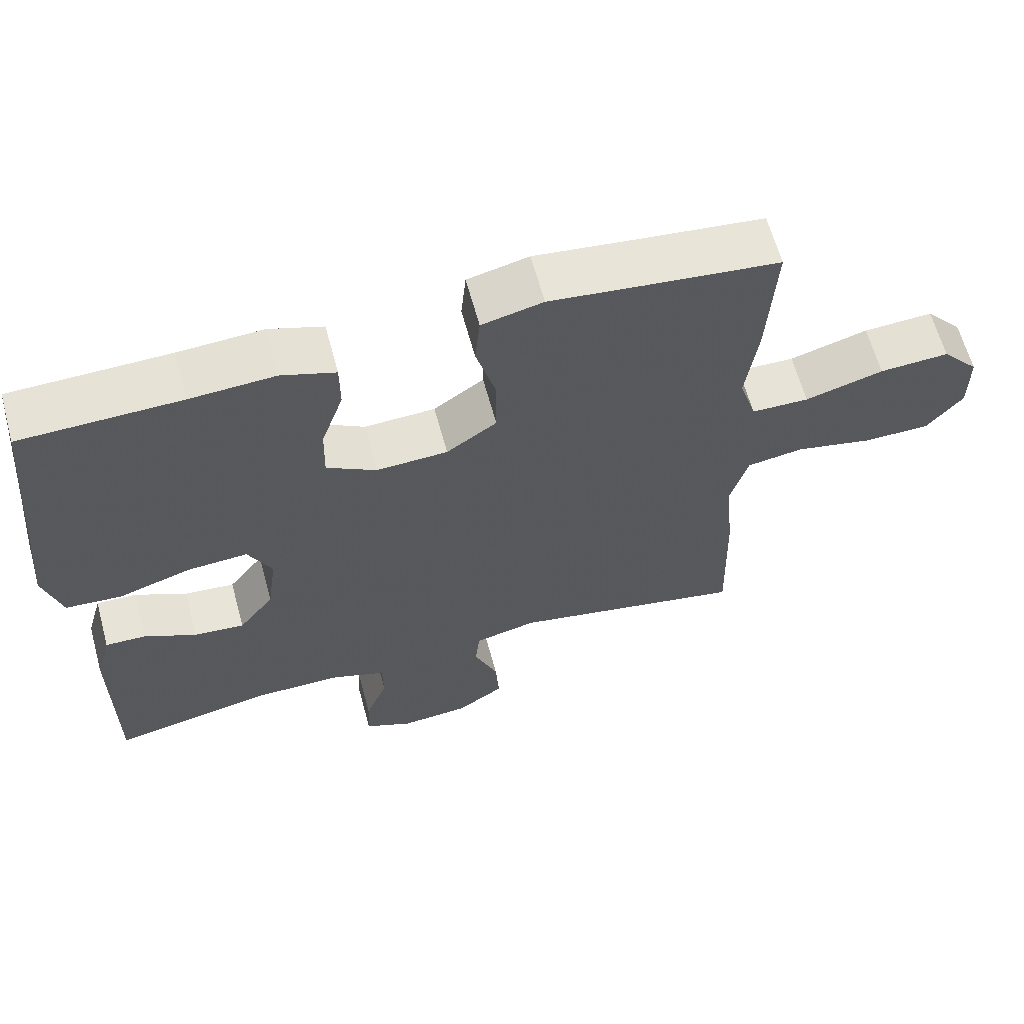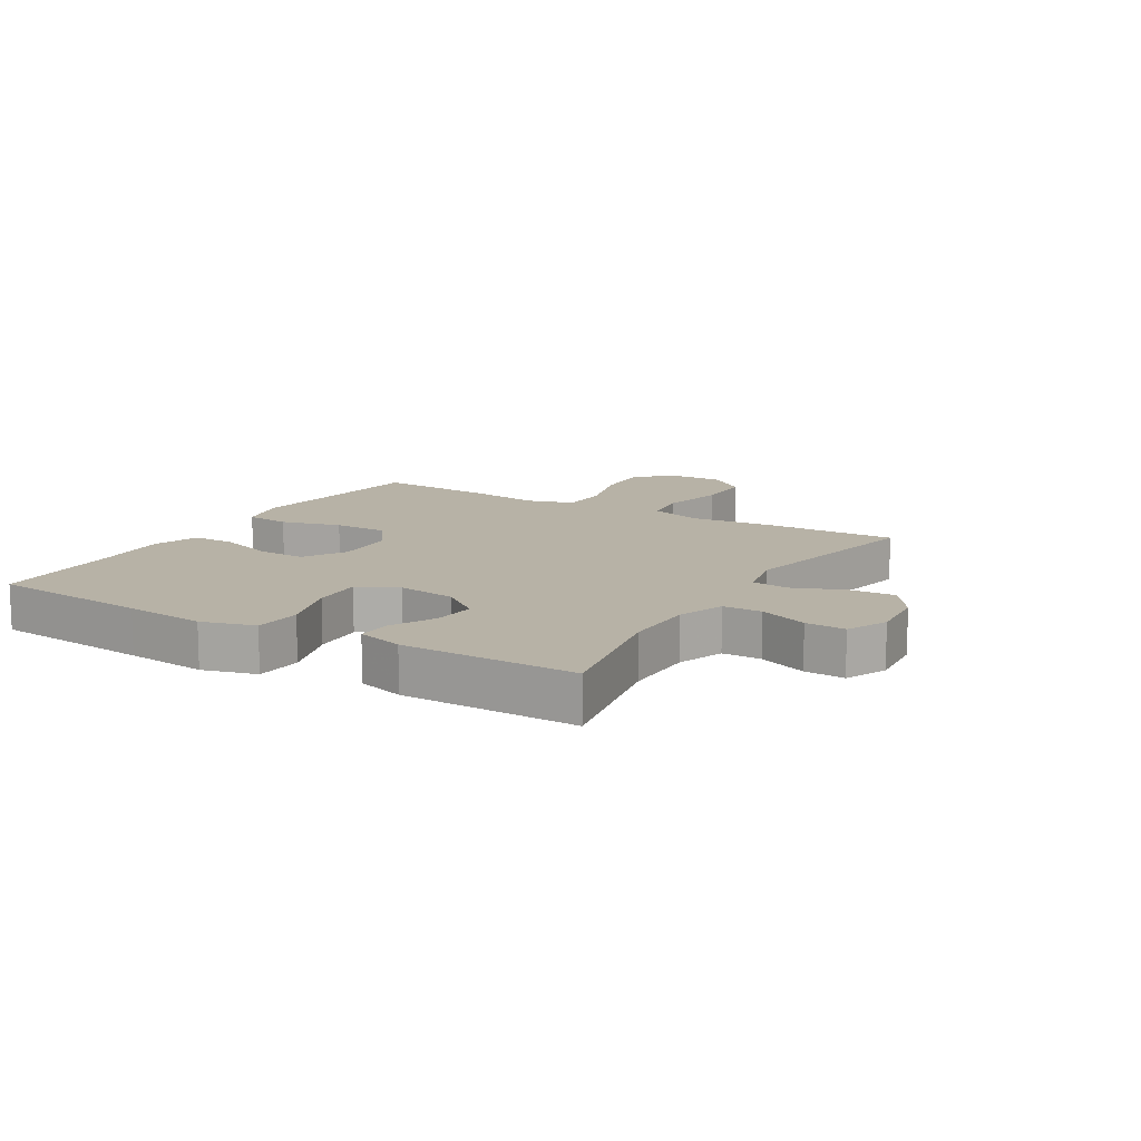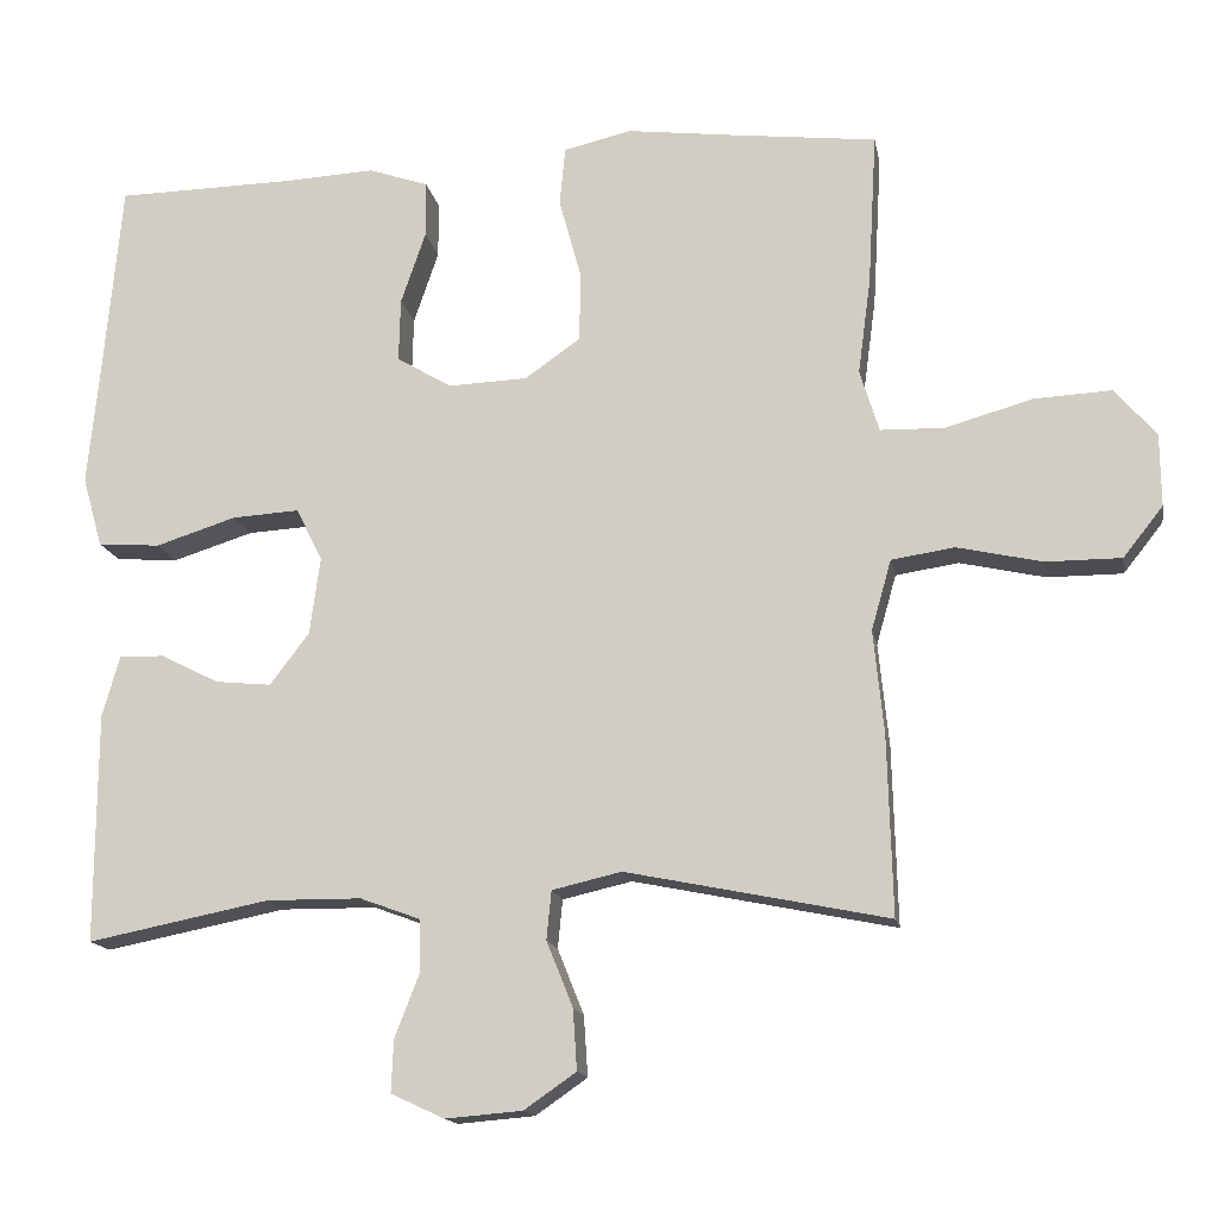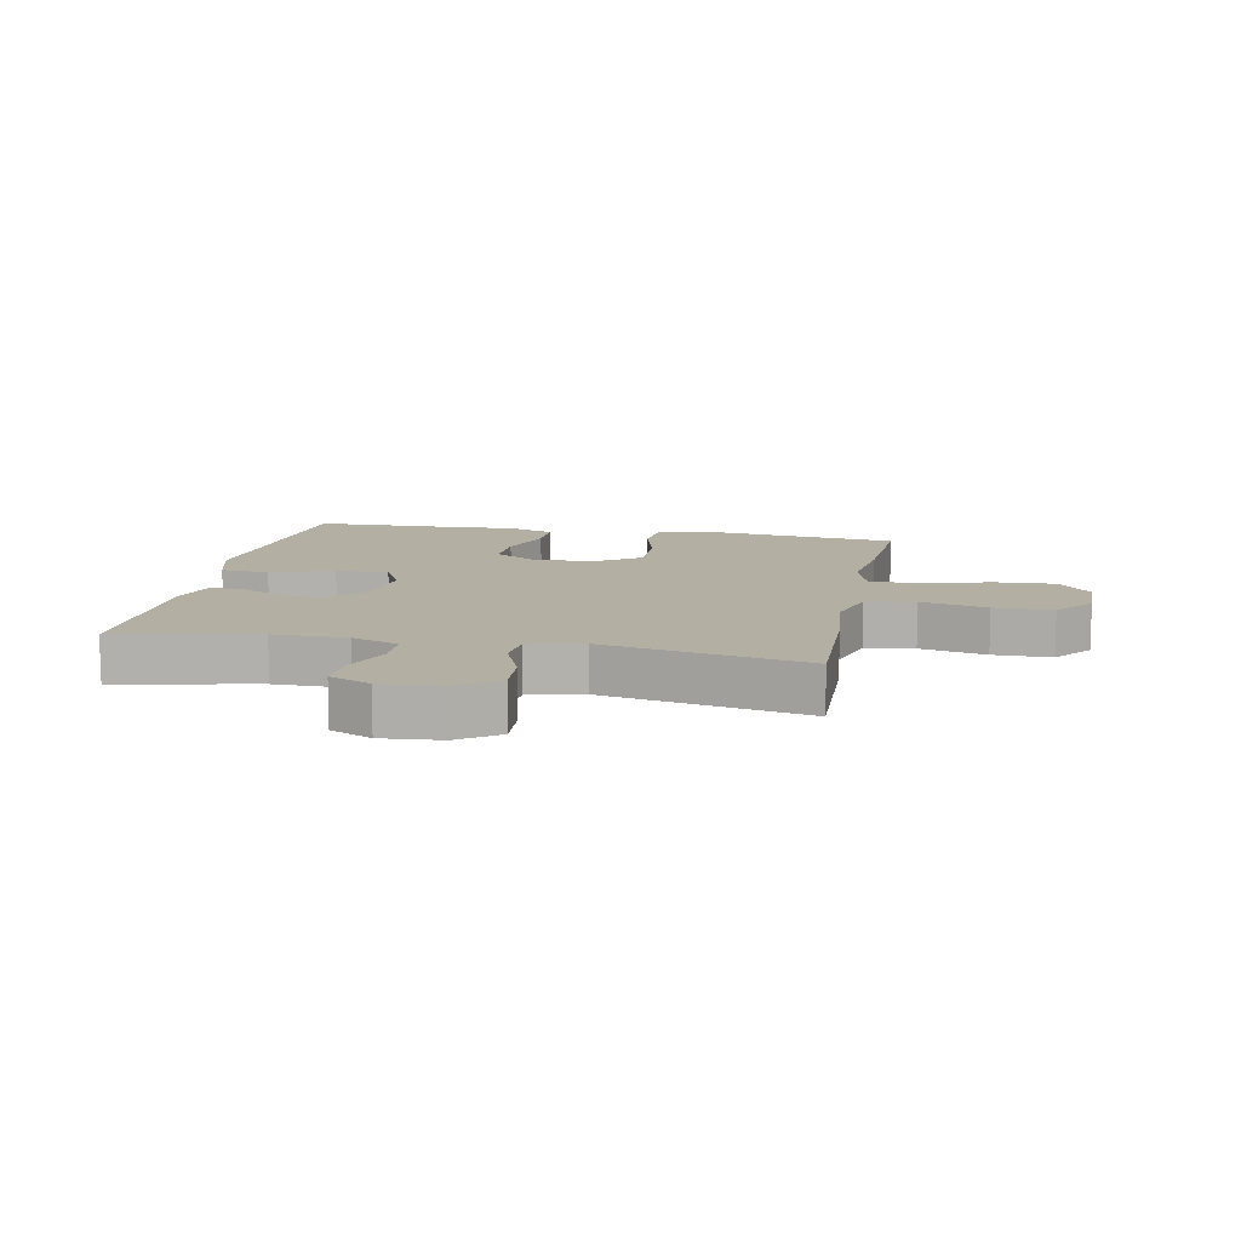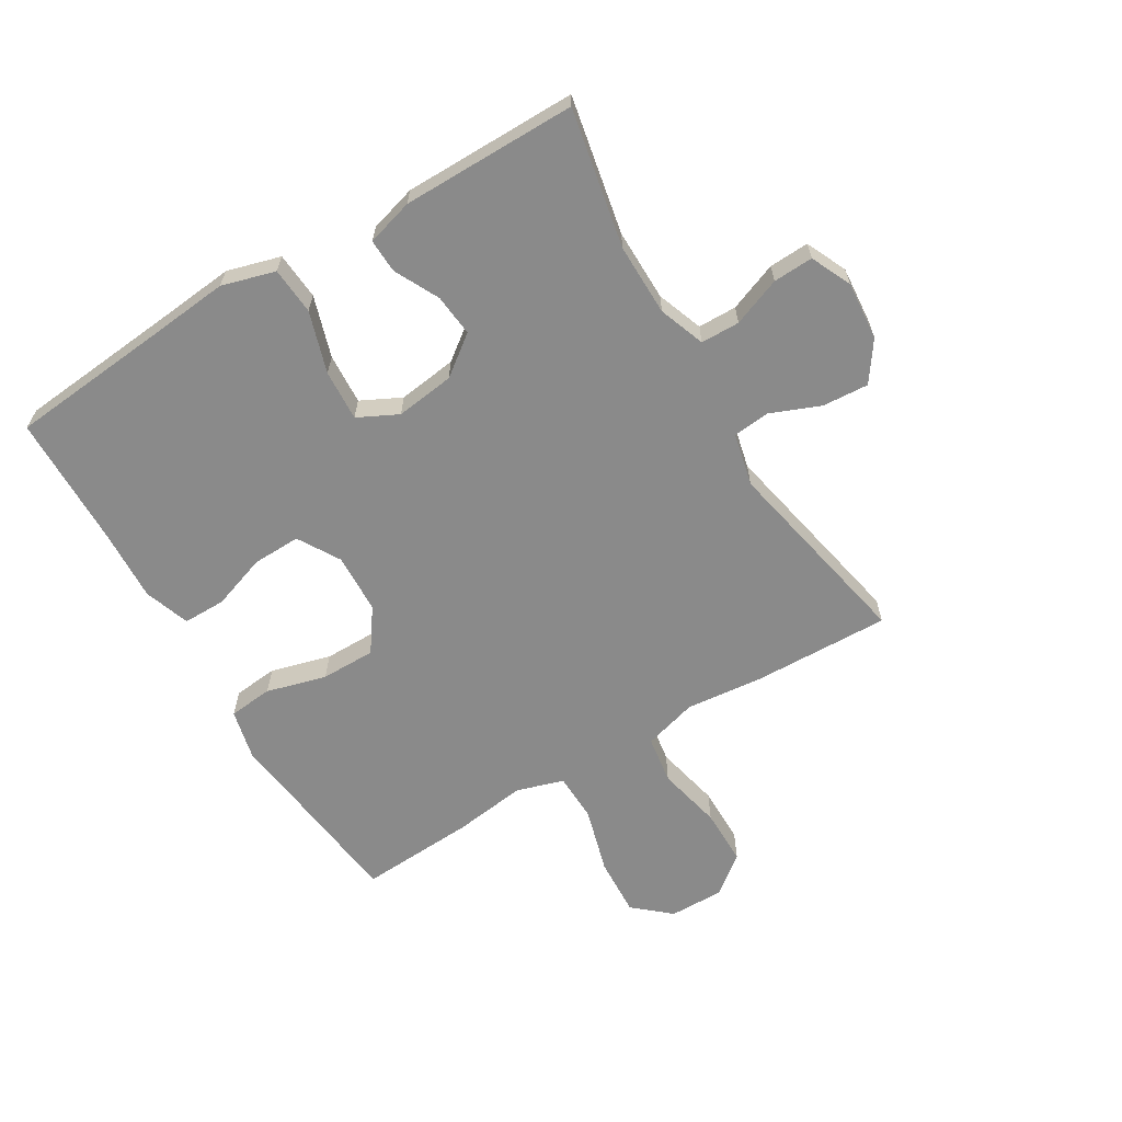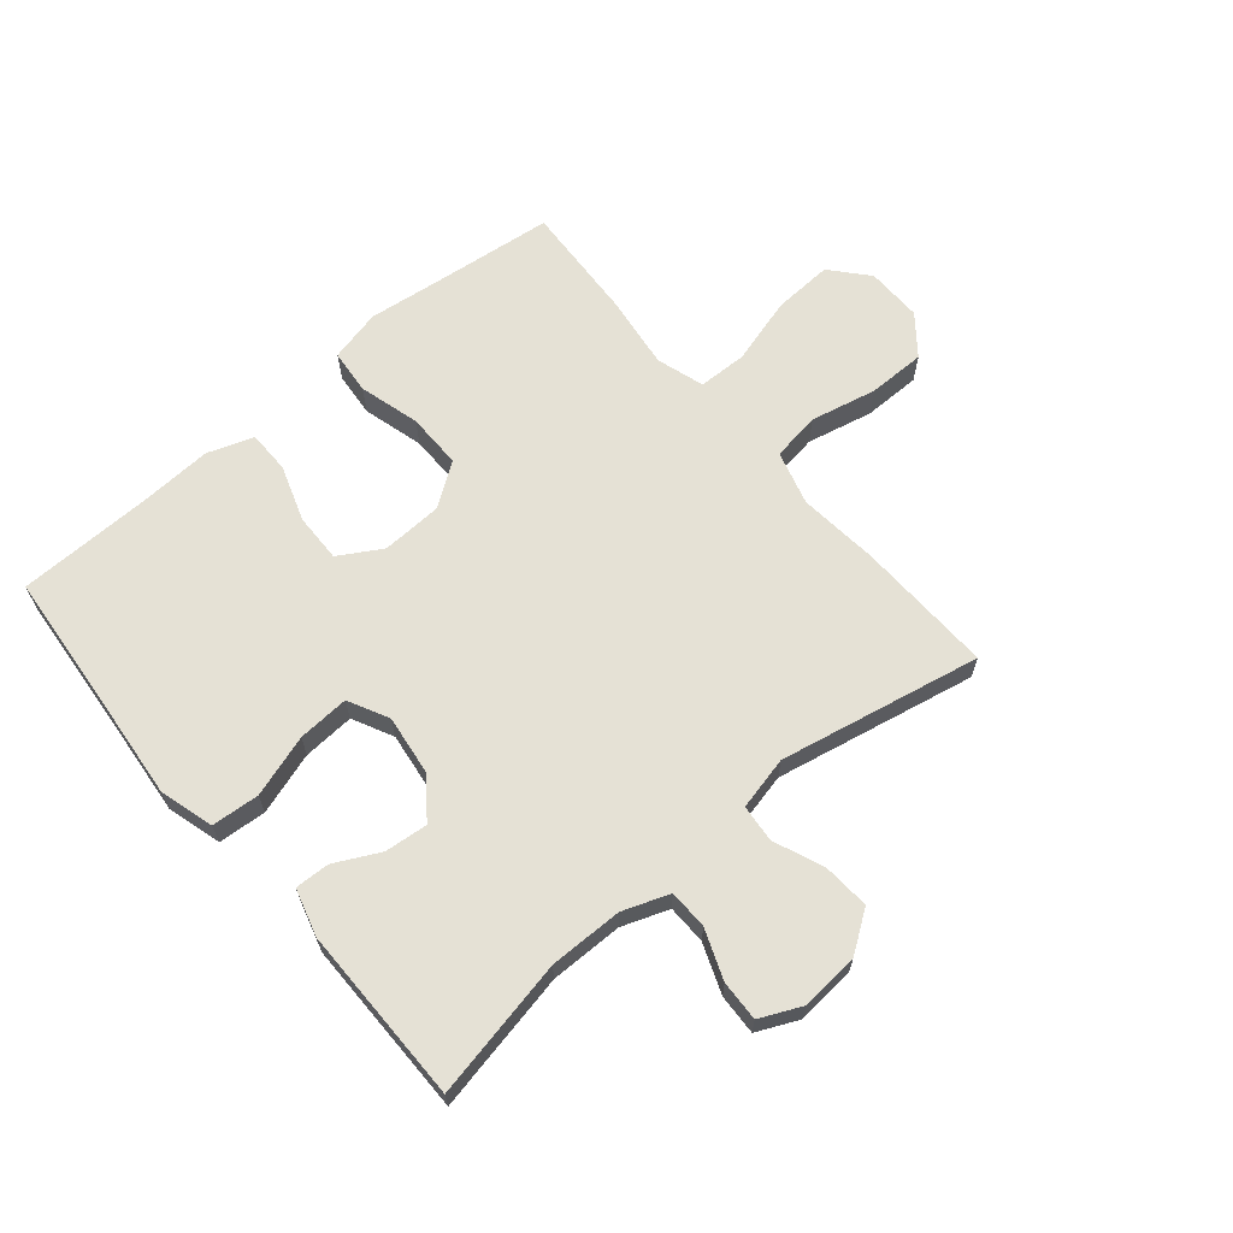
<metadata>
{"format":"obj","ext":"obj","renderer":"f3d","projection":"perspective","resolution":1024,"background":"white","views":[{"elev":63.1,"azim":164.8,"up":"+Z"},{"elev":12.5,"azim":120.9,"up":"+Y"},{"elev":-15.2,"azim":-169.7,"up":"+Z"},{"elev":11.2,"azim":-169.0,"up":"+Y"},{"elev":-63.5,"azim":120.9,"up":"+Y"},{"elev":65.0,"azim":139.7,"up":"+Y"}]}
</metadata>
<code>
v -0.5 0.07 -0.5
v -0.494 0.07 -0.276
v -0.481 0.07 -0.146
v -0.506 0.07 -0.058
v -0.585 0.07 -0.046
v -0.692 0.07 -0.07
v -0.786 0.07 -0.07
v -0.836 0.07 -0.007
v -0.835 0.07 0.084
v -0.783 0.07 0.144
v -0.686 0.07 0.139
v -0.577 0.07 0.108
v -0.497 0.07 0.11
v -0.473 0.07 0.188
v -0.489 0.07 0.308
v -0.5 0.07 0.5
v -0.311 0.07 0.522
v -0.183 0.07 0.538
v -0.098 0.07 0.518
v -0.091 0.07 0.445
v -0.118 0.07 0.346
v -0.118 0.07 0.256
v -0.048 0.07 0.207
v 0.051 0.07 0.203
v 0.12 0.07 0.244
v 0.118 0.07 0.323
v 0.087 0.07 0.414
v 0.087 0.07 0.484
v 0.162 0.07 0.51
v 0.279 0.07 0.504
v 0.5 0.07 0.5
v 0.524 0.07 0.237
v 0.537 0.07 0.104
v 0.512 0.07 0.016
v 0.434 0.07 0.01
v 0.333 0.07 0.042
v 0.249 0.07 0.047
v 0.216 0.07 -0.019
v 0.229 0.07 -0.116
v 0.278 0.07 -0.181
v 0.348 0.07 -0.174
v 0.421 0.07 -0.137
v 0.477 0.07 -0.135
v 0.499 0.07 -0.212
v 0.5 0.07 -0.5
v 0.273 0.07 -0.455
v 0.154 0.07 -0.456
v 0.078 0.07 -0.484
v 0.077 0.07 -0.548
v 0.108 0.07 -0.628
v 0.111 0.07 -0.694
v 0.044 0.07 -0.725
v -0.052 0.07 -0.717
v -0.117 0.07 -0.672
v -0.112 0.07 -0.596
v -0.079 0.07 -0.514
v -0.085 0.07 -0.453
v -0.172 0.07 -0.433
v -0.5 0 -0.5
v -0.494 0 -0.276
v -0.481 0 -0.146
v -0.506 0 -0.058
v -0.585 0 -0.046
v -0.692 0 -0.07
v -0.786 0 -0.07
v -0.836 0 -0.007
v -0.835 0 0.084
v -0.783 0 0.144
v -0.686 0 0.139
v -0.577 0 0.108
v -0.497 0 0.11
v -0.473 0 0.188
v -0.489 0 0.308
v -0.5 0 0.5
v -0.311 0 0.522
v -0.183 0 0.538
v -0.098 0 0.518
v -0.091 0 0.445
v -0.118 0 0.346
v -0.118 0 0.256
v -0.048 0 0.207
v 0.051 0 0.203
v 0.12 0 0.244
v 0.118 0 0.323
v 0.087 0 0.414
v 0.087 0 0.484
v 0.162 0 0.51
v 0.279 0 0.504
v 0.5 0 0.5
v 0.524 0 0.237
v 0.537 0 0.104
v 0.512 0 0.016
v 0.434 0 0.01
v 0.333 0 0.042
v 0.249 0 0.047
v 0.216 0 -0.019
v 0.229 0 -0.116
v 0.278 0 -0.181
v 0.348 0 -0.174
v 0.421 0 -0.137
v 0.477 0 -0.135
v 0.499 0 -0.212
v 0.5 0 -0.5
v 0.273 0 -0.455
v 0.154 0 -0.456
v 0.078 0 -0.484
v 0.077 0 -0.548
v 0.108 0 -0.628
v 0.111 0 -0.694
v 0.044 0 -0.725
v -0.052 0 -0.717
v -0.117 0 -0.672
v -0.112 0 -0.596
v -0.079 0 -0.514
v -0.085 0 -0.453
v -0.172 0 -0.433
f 54 55 56
f 53 54 56
f 52 53 56
f 51 52 56
f 50 51 56
f 49 50 56
f 48 49 56 57
f 47 48 57 58
f 44 45 46
f 43 44 46
f 42 43 46
f 41 42 46
f 46 47 58
f 41 46 58
f 40 41 58
f 34 35 36
f 33 34 36
f 32 33 36
f 32 36 37
f 31 32 37
f 30 31 37
f 29 30 37
f 28 29 37
f 27 28 37
f 26 27 37
f 25 26 37 38
f 19 20 21
f 18 19 21
f 17 18 21
f 17 21 22
f 16 17 22
f 15 16 22
f 14 15 22
f 13 14 22 23
f 10 11 12
f 9 10 12
f 8 9 12
f 7 8 12
f 6 7 12
f 5 6 12
f 4 5 12 13
f 13 23 24
f 4 13 24
f 3 4 24
f 1 2 3
f 58 1 3
f 40 58 3
f 39 40 3
f 25 38 39
f 24 25 39
f 3 24 39
f 114 113 112
f 114 112 111
f 114 111 110
f 114 110 109
f 114 109 108
f 114 108 107
f 115 114 107 106
f 116 115 106 105
f 104 103 102
f 104 102 101
f 104 101 100
f 104 100 99
f 116 105 104
f 116 104 99
f 116 99 98
f 94 93 92
f 94 92 91
f 94 91 90
f 95 94 90
f 95 90 89
f 95 89 88
f 95 88 87
f 95 87 86
f 95 86 85
f 95 85 84
f 96 95 84 83
f 79 78 77
f 79 77 76
f 79 76 75
f 80 79 75
f 80 75 74
f 80 74 73
f 80 73 72
f 81 80 72 71
f 70 69 68
f 70 68 67
f 70 67 66
f 70 66 65
f 70 65 64
f 70 64 63
f 71 70 63 62
f 82 81 71
f 82 71 62
f 82 62 61
f 61 60 59
f 61 59 116
f 61 116 98
f 61 98 97
f 97 96 83
f 97 83 82
f 97 82 61
f 1 59 60 2
f 2 60 61 3
f 3 61 62 4
f 4 62 63 5
f 5 63 64 6
f 6 64 65 7
f 7 65 66 8
f 8 66 67 9
f 9 67 68 10
f 10 68 69 11
f 11 69 70 12
f 12 70 71 13
f 13 71 72 14
f 14 72 73 15
f 15 73 74 16
f 16 74 75 17
f 17 75 76 18
f 18 76 77 19
f 19 77 78 20
f 20 78 79 21
f 21 79 80 22
f 22 80 81 23
f 23 81 82 24
f 24 82 83 25
f 25 83 84 26
f 26 84 85 27
f 27 85 86 28
f 28 86 87 29
f 29 87 88 30
f 30 88 89 31
f 31 89 90 32
f 32 90 91 33
f 33 91 92 34
f 34 92 93 35
f 35 93 94 36
f 36 94 95 37
f 37 95 96 38
f 38 96 97 39
f 39 97 98 40
f 40 98 99 41
f 41 99 100 42
f 42 100 101 43
f 43 101 102 44
f 44 102 103 45
f 45 103 104 46
f 46 104 105 47
f 47 105 106 48
f 48 106 107 49
f 49 107 108 50
f 50 108 109 51
f 51 109 110 52
f 52 110 111 53
f 53 111 112 54
f 54 112 113 55
f 55 113 114 56
f 56 114 115 57
f 57 115 116 58
f 58 116 59 1

</code>
